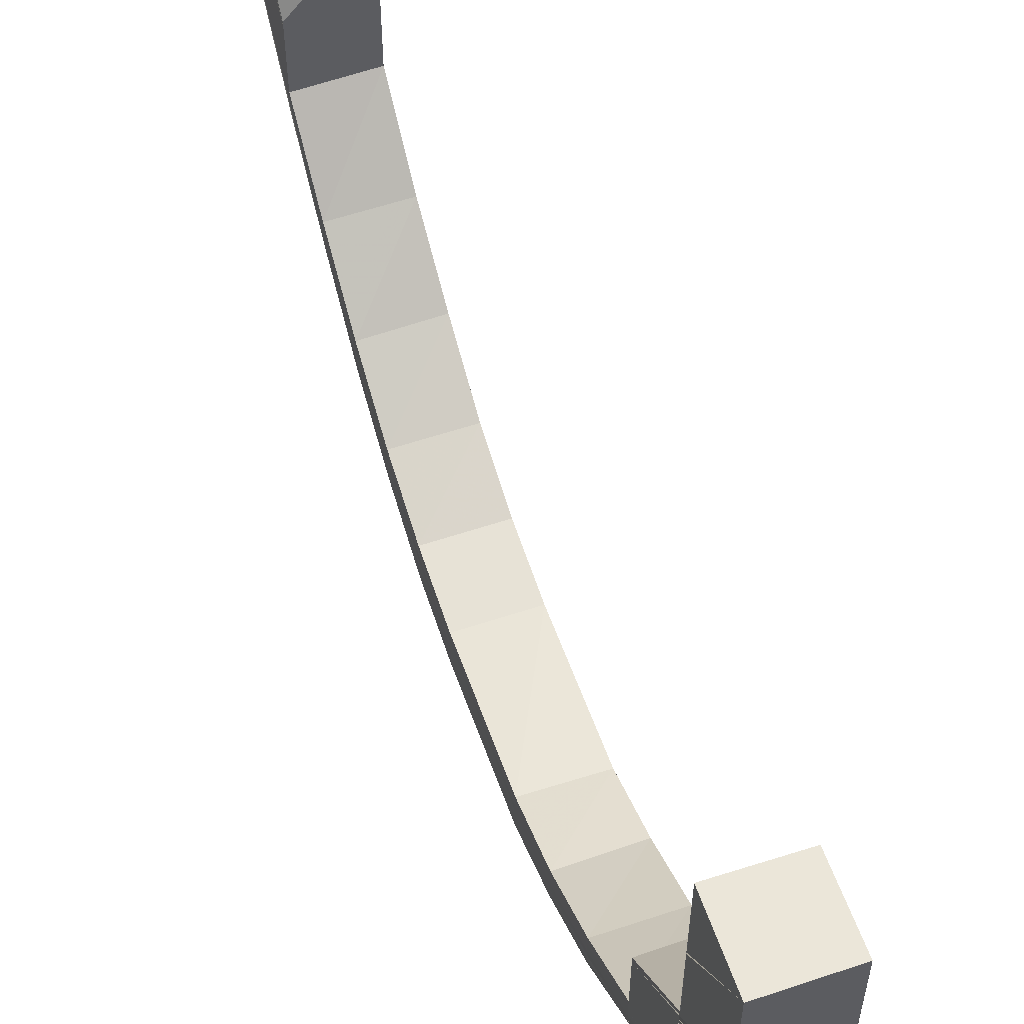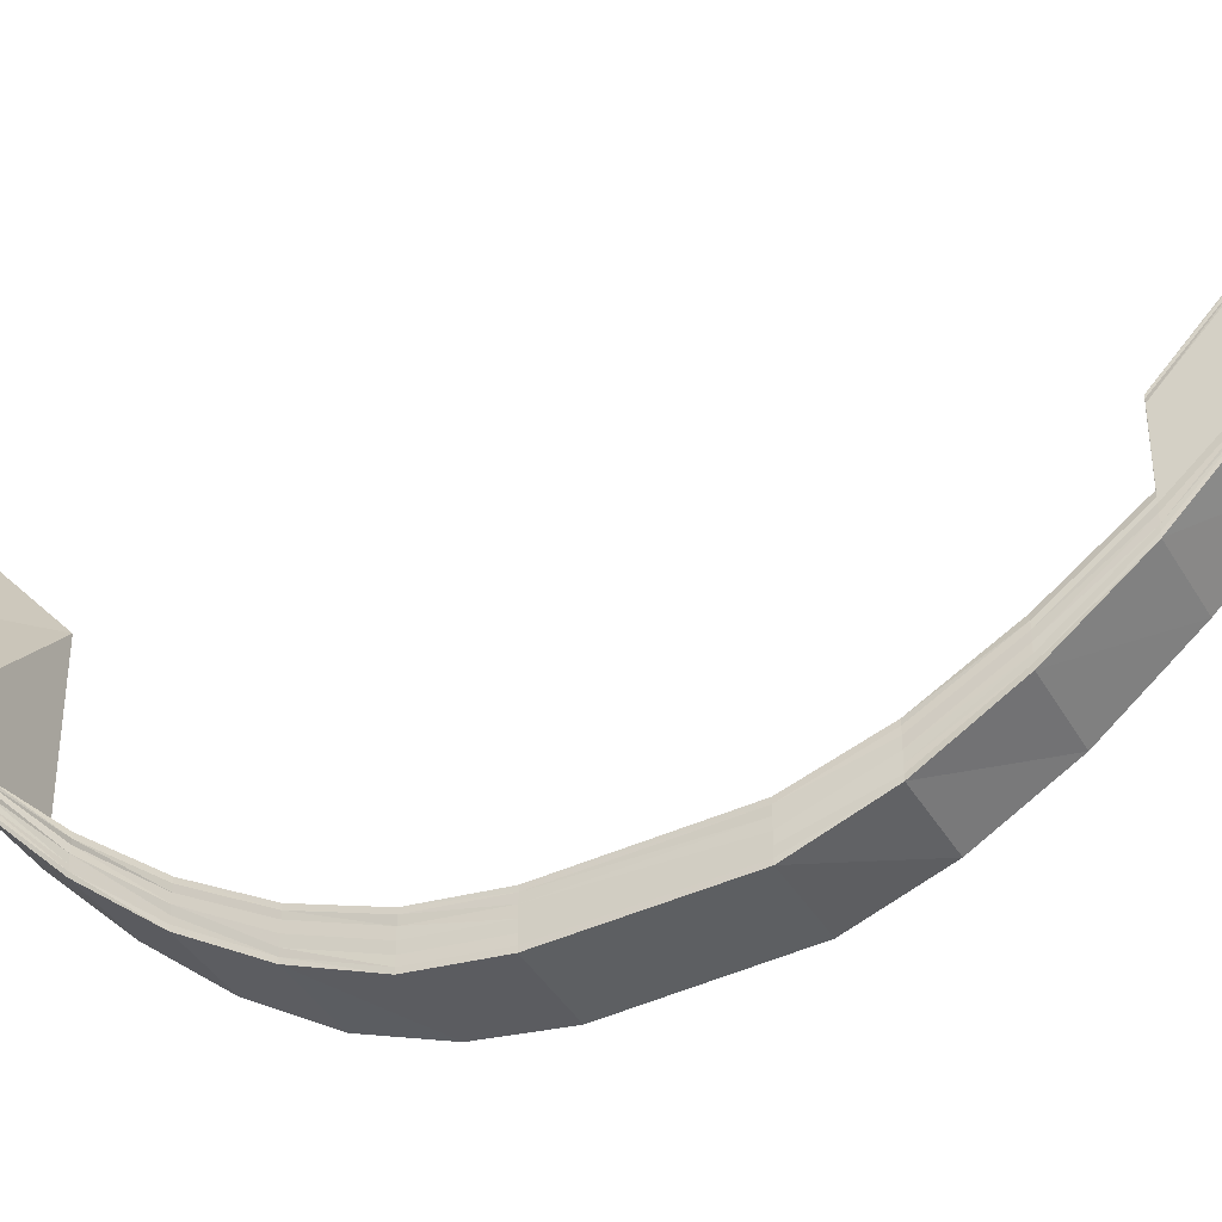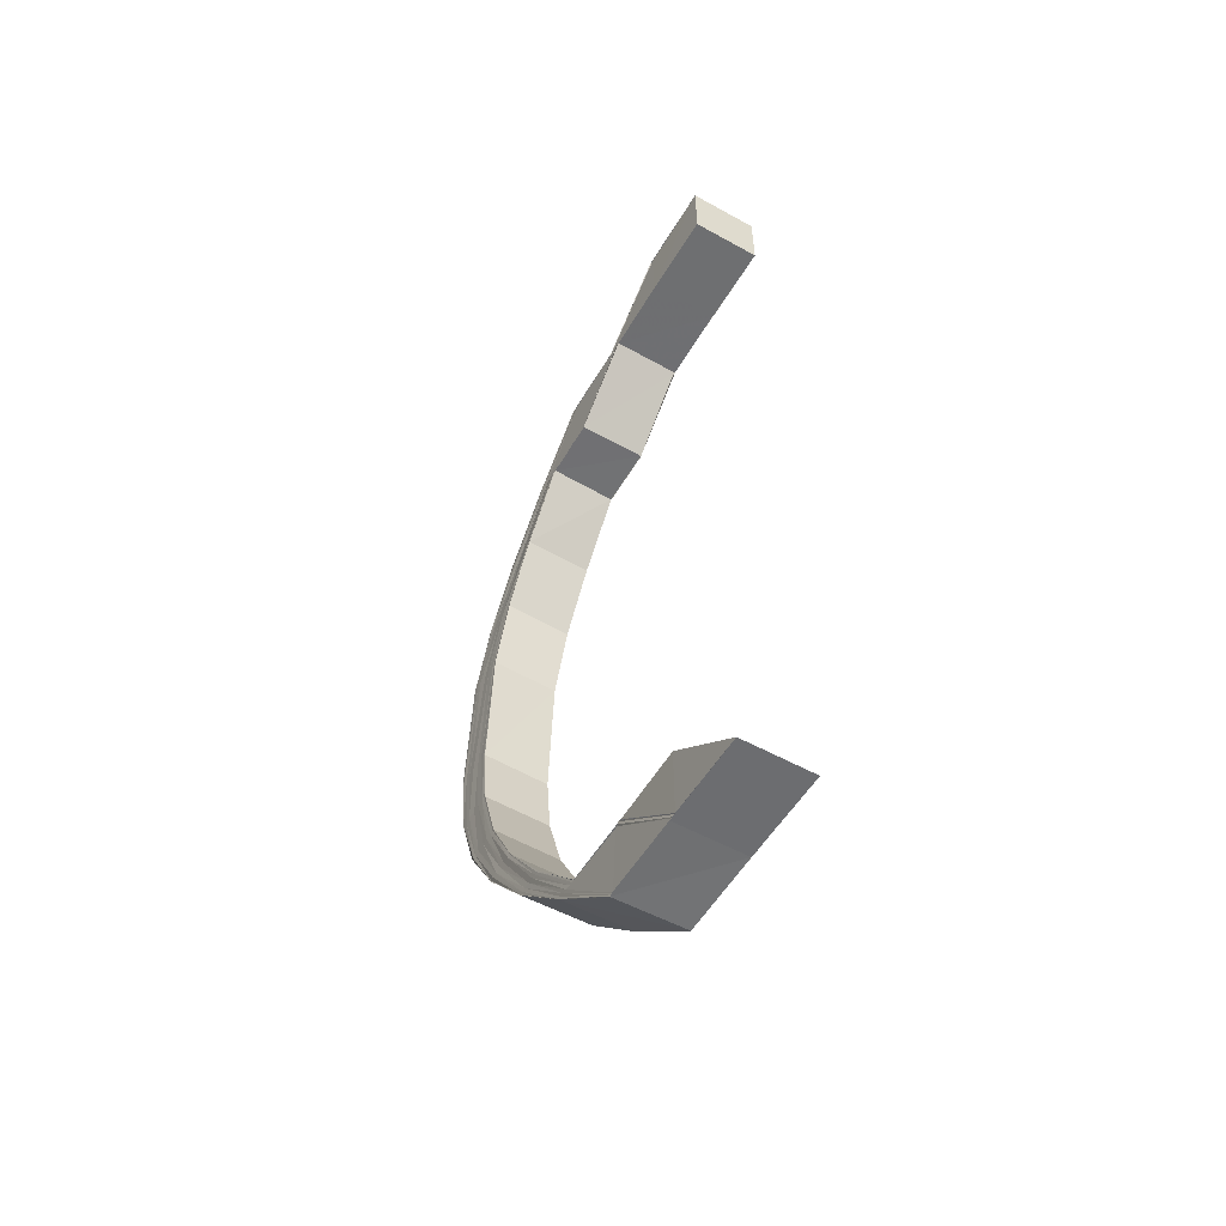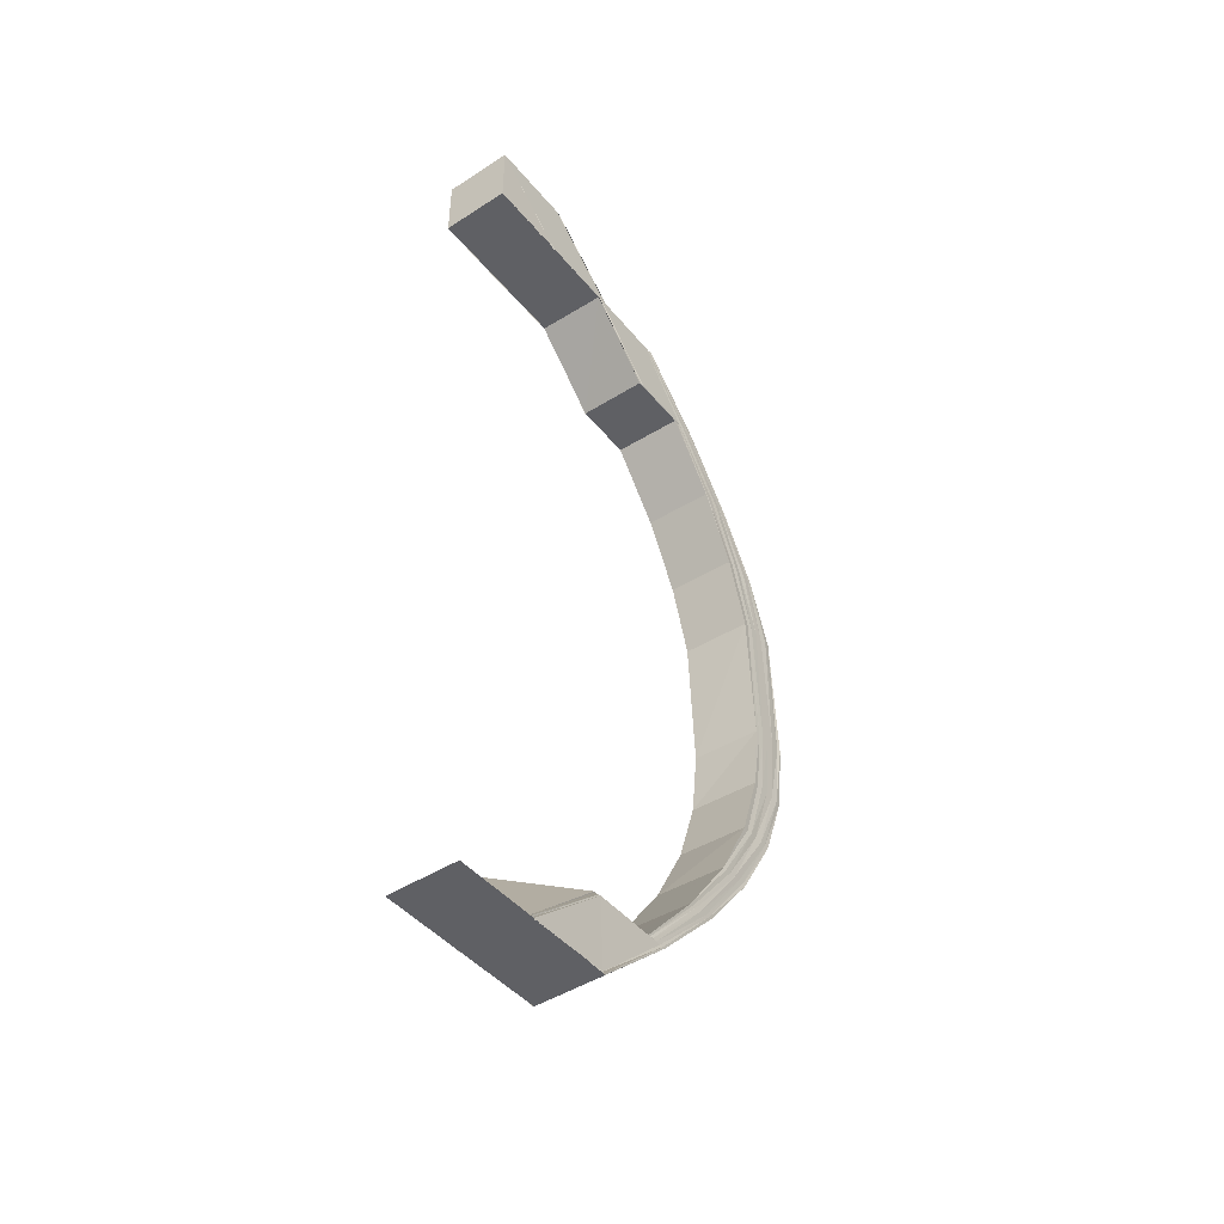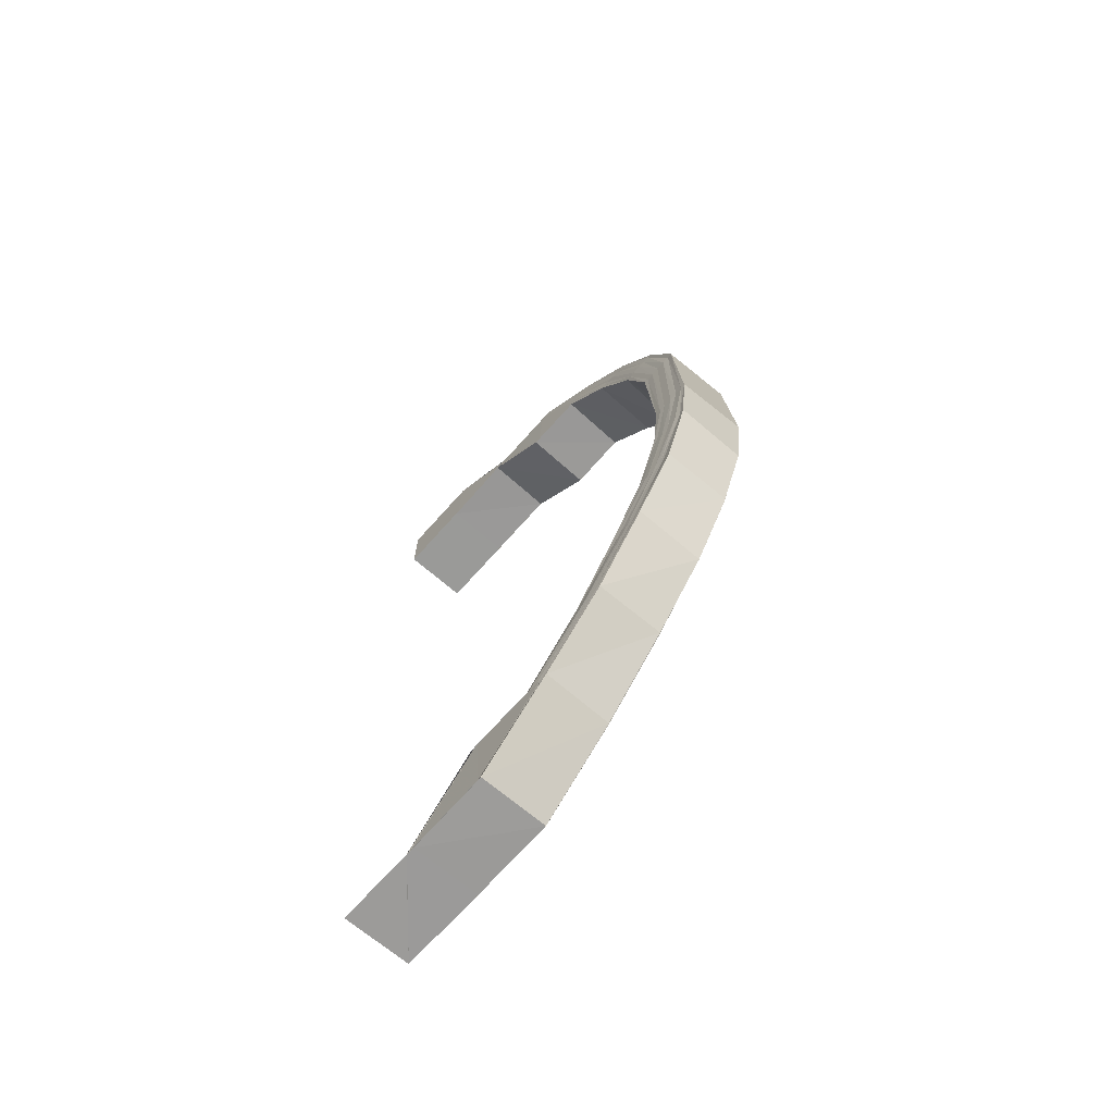
<metadata>
{"format":"obj","ext":"obj","renderer":"f3d","projection":"perspective","resolution":1024,"background":"white","views":[{"elev":56.8,"azim":161.1,"up":"+Z"},{"elev":-38.5,"azim":117.3,"up":"+Z"},{"elev":-54.7,"azim":-30.3,"up":"+Y"},{"elev":-44.9,"azim":36.8,"up":"+Y"},{"elev":-69.2,"azim":138.7,"up":"+Y"}]}
</metadata>
<code>
o 13385
v 2174 1863 17.99
v 2174 1863 17.99
v 2174 1863 18.01
v 2174 1863 17.98
v 2174 1863 17.98
v 2174 1863 17.99
v 2174 1863 17.98
v 2174 1863 17.99
v 2174 1863 17.99
v 2174 1863 17.99
v 2174 1863 17.98
v 2174 1863 17.98
v 2174 1863 17.98
v 2174 1863 17.97
v 2174 1863 17.97
v 2174 1863 17.97
v 2174 1863 17.96
v 2174 1863 17.95
v 2174 1863 17.96
v 2174 1863 17.95
v 2174 1863 17.95
v 2174 1863 17.95
v 2174 1863 17.94
v 2174 1863 17.95
v 2174 1863 17.94
v 2174 1863 17.94
v 2174 1863 17.94
v 2174 1863 17.94
v 2174 1863 17.95
v 2174 1863 17.94
v 2174 1863 17.95
v 2174 1863 17.95
v 2174 1863 17.96
v 2174 1863 17.95
v 2174 1863 17.97
v 2174 1863 17.96
v 2174 1863 17.98
v 2174 1863 17.97
v 2174 1863 17.97
v 2174 1863 17.97
v 2174 1863 17.98
v 2174 1863 17.98
v 2174 1863 17.97
v 2174 1863 17.96
v 2174 1863 17.98
v 2174 1863 17.96
v 2174 1863 17.95
v 2174 1863 17.96
v 2174 1863 17.96
v 2174 1863 17.95
v 2174 1863 17.95
v 2174 1863 17.95
v 2174 1863 17.95
v 2174 1863 17.94
v 2174 1863 17.95
v 2174 1863 17.95
v 2174 1863 17.94
v 2174 1863 17.94
v 2174 1863 17.95
v 2174 1863 17.94
v 2174 1863 17.94
v 2174 1863 17.94
v 2174 1863 17.94
v 2174 1863 17.94
v 2174 1863 17.94
v 2174 1863 17.95
v 2174 1863 17.95
v 2174 1863 17.95
v 2174 1863 17.94
v 2174 1863 17.94
v 2174 1863 17.94
v 2174 1863 17.95
v 2174 1863 17.95
v 2174 1863 17.95
v 2174 1863 17.94
v 2174 1863 17.94
v 2174 1863 17.94
v 2174 1863 17.94
v 2174 1863 17.95
v 2174 1863 17.94
v 2174 1863 17.95
v 2174 1863 17.95
v 2174 1863 17.95
v 2174 1863 17.96
v 2174 1863 17.96
v 2174 1863 17.97
v 2174 1863 17.97
v 2174 1863 17.97
v 2174 1863 17.98
v 2174 1863 17.99
v 2174 1863 17.99
v 2174 1863 17.98
v 2174 1863 17.99
v 2174 1863 17.98
v 2174 1863 17.99
v 2174 1863 17.98
v 2174 1863 17.99
v 2174 1863 17.98
v 2174 1863 17.99
v 2174 1863 18.01
v 2174 1863 18.01
v 2174 1863 17.99
v 2174 1863 17.98
v 2174 1863 17.97
v 2174 1863 17.97
v 2174 1863 17.97
v 2174 1863 17.96
v 2174 1863 17.99
v 2174 1863 18.01
v 2174 1863 17.98
v 2174 1863 17.98
v 2174 1863 17.98
v 2174 1863 17.97
v 2174 1863 17.96
v 2174 1863 17.96
v 2174 1863 17.96
v 2174 1863 17.96
v 2174 1863 17.95
v 2174 1863 17.95
v 2174 1863 17.95
v 2174 1863 17.95
v 2174 1863 17.95
v 2174 1863 17.95
v 2174 1863 17.95
v 2174 1863 17.95
v 2174 1863 17.95
v 2174 1863 17.95
v 2174 1863 17.96
v 2174 1863 17.96
v 2174 1863 17.96
v 2174 1863 17.95
v 2174 1863 17.95
v 2174 1863 17.96
v 2174 1863 17.95
v 2174 1863 17.96
v 2174 1863 17.96
v 2174 1863 17.95
v 2174 1863 17.95
v 2174 1863 17.95
v 2174 1863 17.95
v 2174 1863 17.95
v 2174 1863 17.95
v 2174 1863 17.96
v 2174 1863 17.96
v 2174 1863 17.96
v 2174 1863 17.96
v 2174 1863 17.95
v 2174 1863 17.96
v 2174 1863 17.95
v 2174 1863 17.95
v 2174 1863 17.94
v 2174 1863 17.95
v 2174 1863 17.95
v 2174 1863 17.96
v 2174 1863 17.94
v 2174 1863 17.94
v 2174 1863 17.94
v 2174 1863 17.94
v 2174 1863 17.94
v 2174 1863 17.94
v 2174 1863 17.94
v 2174 1863 17.94
v 2174 1863 17.95
v 2174 1863 17.94
v 2174 1863 17.94
v 2174 1863 17.94
v 2174 1863 17.95
v 2174 1863 17.95
v 2174 1863 17.94
v 2174 1863 17.94
v 2174 1863 17.94
v 2174 1863 17.94
v 2174 1863 17.95
v 2174 1863 17.95
v 2174 1863 17.95
v 2174 1863 17.95
v 2174 1863 17.95
v 2174 1863 17.95
v 2174 1863 17.96
v 2174 1863 17.97
v 2174 1863 17.97
v 2174 1863 17.98
v 2174 1863 17.98
v 2174 1863 17.97
v 2174 1863 17.98
v 2174 1863 17.97
v 2174 1863 17.97
v 2174 1863 17.96
v 2174 1863 17.97
v 2174 1863 17.96
v 2174 1863 17.97
v 2174 1863 17.97
v 2174 1863 17.96
v 2174 1863 18.01
v 2174 1863 18.01
v 2174 1863 18.01
v 2174 1863 18.01
v 2174 1863 18.01
v 2174 1863 18.01
v 2174 1863 18.01
v 2174 1863 18.01
v 2174 1863 17.99
v 2174 1863 17.99
v 2174 1863 17.99
v 2174 1863 18.01
v 2174 1863 17.99
v 2174 1863 17.98
v 2174 1863 17.98
v 2174 1863 17.99
v 2174 1863 17.98
v 2174 1863 17.98
v 2174 1863 17.99
v 2174 1863 17.99
v 2174 1863 18.01
v 2174 1863 17.98
v 2174 1863 17.98
v 2174 1863 17.97
v 2174 1863 17.97
v 2174 1863 17.98
v 2174 1863 17.97
v 2174 1863 17.96
v 2174 1863 17.96
v 2174 1863 17.96
v 2174 1863 17.95
v 2174 1863 17.96
v 2174 1863 17.95
v 2174 1863 17.95
v 2174 1863 17.95
v 2174 1863 17.95
v 2174 1863 17.95
v 2174 1863 17.95
v 2174 1863 17.95
v 2174 1863 17.95
v 2174 1863 17.96
v 2174 1863 17.95
v 2174 1863 17.96
v 2174 1863 17.96
v 2174 1863 17.95
v 2174 1863 17.95
v 2174 1863 17.95
v 2174 1863 17.95
v 2174 1863 17.96
v 2174 1863 17.95
v 2174 1863 17.95
v 2174 1863 17.95
v 2174 1863 17.96
v 2174 1863 17.96
v 2174 1863 17.95
v 2174 1863 17.97
v 2174 1863 17.96
v 2174 1863 17.97
v 2174 1863 17.96
v 2174 1863 17.95
v 2174 1863 17.95
v 2174 1863 17.95
v 2174 1863 17.94
v 2174 1863 17.94
v 2174 1863 17.95
v 2174 1863 17.95
v 2174 1863 17.95
v 2174 1863 17.95
v 2174 1863 17.95
v 2174 1863 17.95
v 2174 1863 17.95
v 2174 1863 17.95
v 2174 1863 17.95
v 2174 1863 17.96
v 2174 1863 17.95
v 2174 1863 17.96
v 2174 1863 17.96
v 2174 1863 17.96
v 2174 1863 17.96
v 2174 1863 17.96
v 2174 1863 17.96
v 2174 1863 17.97
v 2174 1863 17.97
v 2174 1863 17.98
v 2174 1863 17.97
v 2174 1863 17.98
v 2174 1863 17.98
v 2174 1863 17.97
v 2174 1863 17.97
v 2174 1863 17.96
v 2174 1863 17.97
v 2174 1863 17.96
v 2174 1863 17.96
v 2174 1863 17.96
v 2174 1863 17.97
v 2174 1863 17.97
v 2174 1863 17.95
v 2174 1863 17.95
v 2174 1863 17.95
v 2174 1863 17.95
v 2174 1863 17.95
v 2174 1863 17.95
v 2174 1863 17.95
v 2174 1863 17.95
v 2174 1863 17.95
v 2174 1863 17.95
v 2174 1863 17.95
v 2174 1863 17.95
v 2174 1863 17.95
v 2174 1863 17.95
v 2174 1863 17.96
v 2174 1863 17.95
v 2174 1863 17.96
v 2174 1863 17.95
v 2174 1863 17.96
v 2174 1863 17.97
v 2174 1863 17.97
v 2174 1863 17.98
v 2174 1863 17.95
v 2174 1863 17.96
v 2174 1863 17.97
v 2174 1863 17.98
v 2174 1863 17.98
v 2174 1863 17.97
v 2174 1863 17.98
v 2174 1863 17.96
v 2174 1863 17.95
v 2174 1863 17.97
v 2174 1863 17.98
v 2174 1863 17.99
v 2174 1863 17.99
v 2174 1863 17.98
v 2174 1863 17.99
v 2174 1863 17.98
v 2174 1863 17.99
v 2174 1863 17.98
v 2174 1863 17.99
v 2174 1863 18.01
v 2174 1863 17.99
v 2174 1863 17.98
v 2174 1863 17.96
v 2174 1863 17.97
v 2174 1863 17.96
v 2174 1863 17.97
v 2174 1863 17.96
v 2174 1863 17.96
v 2174 1863 17.96
v 2174 1863 17.97
v 2174 1863 17.96
v 2174 1863 17.96
f 1 2 3
f 1 4 2
f 5 4 1
f 6 5 1
f 7 5 6
f 8 7 6
f 9 8 3
f 10 11 8
f 12 13 8
f 12 14 13
f 14 15 13
f 16 17 15
f 17 18 19
f 18 20 21
f 22 21 19
f 20 23 24
f 23 25 26
f 25 27 28
f 27 29 30
f 29 31 32
f 31 33 34
f 33 35 36
f 35 37 38
f 39 38 36
f 40 41 39
f 41 42 43
f 40 43 44
f 45 41 40
f 46 44 47
f 46 40 48
f 48 49 50
f 51 50 52
f 53 52 54
f 55 46 51
f 55 47 56
f 57 54 58
f 59 55 53
f 59 56 60
f 61 58 62
f 63 59 57
f 63 60 64
f 65 62 66
f 67 66 68
f 69 63 61
f 69 64 70
f 71 69 65
f 71 70 72
f 73 71 67
f 73 72 74
f 75 69 71
f 76 71 73
f 76 75 71
f 75 77 69
f 77 63 69
f 78 75 76
f 77 79 63
f 79 59 63
f 80 77 75
f 78 80 75
f 81 79 77
f 80 81 77
f 79 82 59
f 82 55 59
f 81 83 79
f 83 82 79
f 82 84 55
f 84 46 55
f 83 85 82
f 85 84 82
f 85 86 84
f 87 86 85
f 86 88 84
f 84 88 46
f 88 40 46
f 88 45 40
f 89 45 88
f 89 90 45
f 91 90 89
f 92 91 89
f 93 91 92
f 94 93 92
f 95 93 94
f 96 95 94
f 97 95 96
f 98 99 96
f 99 100 95
f 100 101 95
f 101 100 102
f 103 96 104
f 105 103 104
f 105 106 107
f 108 109 102
f 108 102 110
f 111 108 110
f 111 112 113
f 114 105 115
f 114 107 116
f 117 116 118
f 119 118 120
f 121 120 122
f 123 122 124
f 125 124 126
f 127 126 128
f 129 128 130
f 131 132 127
f 133 131 129
f 132 134 125
f 133 135 136
f 131 137 135
f 132 138 137
f 134 139 138
f 140 132 131
f 141 134 132
f 140 141 132
f 142 131 133
f 142 140 131
f 143 142 133
f 143 133 144
f 144 133 145
f 146 143 144
f 147 143 146
f 148 147 146
f 149 142 143
f 147 149 143
f 150 140 142
f 149 150 142
f 150 151 140
f 151 141 140
f 152 147 148
f 153 149 147
f 152 153 147
f 154 152 148
f 153 155 149
f 155 150 149
f 156 151 150
f 155 156 150
f 156 157 151
f 158 155 153
f 159 156 155
f 158 159 155
f 159 160 156
f 160 157 156
f 161 159 158
f 162 160 159
f 161 162 159
f 163 158 153
f 163 153 152
f 164 161 158
f 164 158 163
f 165 162 161
f 166 161 164
f 166 165 161
f 30 165 166
f 167 163 152
f 167 152 154
f 168 164 163
f 168 163 167
f 169 166 164
f 169 164 168
f 28 166 169
f 170 171 166
f 172 170 169
f 171 173 165
f 174 169 168
f 26 169 174
f 175 172 174
f 174 168 176
f 176 168 167
f 177 174 176
f 178 175 177
f 24 174 177
f 176 167 179
f 179 167 154
f 179 154 180
f 180 154 181
f 180 181 182
f 182 181 183
f 181 184 183
f 183 184 185
f 184 186 185
f 187 179 180
f 188 179 187
f 188 176 179
f 177 176 188
f 189 188 187
f 190 177 188
f 190 188 189
f 21 177 190
f 191 190 189
f 192 193 191
f 194 2 195
f 196 197 194
f 197 198 199
f 200 9 194
f 201 202 200
f 195 203 201
f 202 204 205
f 204 206 205
f 204 207 206
f 207 208 206
f 206 208 209
f 208 210 209
f 209 210 9
f 210 211 212
f 203 213 214
f 203 215 213
f 215 216 213
f 215 217 216
f 217 218 219
f 217 145 220
f 145 221 220
f 222 223 221
f 223 224 225
f 224 226 227
f 226 228 229
f 228 230 231
f 230 232 233
f 232 234 235
f 234 236 237
f 231 238 239
f 233 240 238
f 235 241 240
f 237 242 241
f 243 244 238
f 244 245 240
f 245 246 241
f 246 247 242
f 248 243 239
f 247 249 250
f 115 250 242
f 104 251 250
f 250 251 252
f 251 87 252
f 252 87 85
f 252 85 83
f 250 252 253
f 253 252 83
f 242 250 253
f 253 83 81
f 242 253 254
f 254 253 81
f 241 242 254
f 254 81 80
f 241 254 255
f 255 254 80
f 240 241 255
f 255 80 78
f 240 255 256
f 256 255 78
f 238 240 256
f 256 78 257
f 238 256 258
f 258 256 257
f 257 78 76
f 239 238 258
f 257 76 259
f 259 76 73
f 258 257 260
f 260 257 259
f 239 258 261
f 261 258 260
f 262 239 261
f 229 239 262
f 259 73 263
f 263 73 22
f 260 259 264
f 264 259 263
f 265 248 262
f 266 260 264
f 261 260 266
f 263 74 267
f 262 261 268
f 268 261 266
f 269 262 268
f 227 262 269
f 270 265 269
f 271 270 272
f 225 269 272
f 272 269 273
f 269 268 273
f 273 268 274
f 268 266 274
f 273 274 275
f 276 273 275
f 276 275 207
f 277 276 207
f 278 276 277
f 279 278 277
f 220 278 279
f 280 281 279
f 275 274 282
f 274 283 282
f 274 266 283
f 282 283 284
f 266 264 283
f 283 285 284
f 283 264 285
f 284 285 14
f 264 263 285
f 285 263 286
f 286 287 288
f 285 267 289
f 157 290 151
f 151 290 141
f 290 291 141
f 141 291 134
f 157 292 290
f 291 293 134
f 134 293 123
f 290 294 291
f 292 294 290
f 291 295 293
f 294 295 291
f 293 296 139
f 297 292 157
f 160 297 157
f 295 298 293
f 293 298 121
f 298 299 296
f 300 297 160
f 162 300 160
f 301 300 162
f 165 301 162
f 32 301 165
f 173 302 301
f 301 303 300
f 302 304 303
f 34 303 301
f 303 305 300
f 300 305 297
f 303 306 305
f 305 307 297
f 297 307 292
f 306 308 305
f 305 308 307
f 306 309 308
f 38 309 306
f 310 311 309
f 307 312 292
f 292 312 294
f 308 313 307
f 307 313 312
f 309 314 308
f 308 314 313
f 309 315 314
f 110 315 309
f 315 316 314
f 314 316 317
f 314 317 313
f 316 318 317
f 313 319 312
f 313 317 319
f 312 320 294
f 312 319 320
f 294 320 295
f 317 318 321
f 317 321 319
f 318 322 321
f 318 323 322
f 323 324 322
f 322 324 325
f 324 326 325
f 325 326 327
f 326 328 327
f 327 328 329
f 328 330 329
f 330 331 332
f 330 332 333
f 319 321 334
f 321 335 334
f 319 334 320
f 334 335 336
f 335 337 336
f 320 334 338
f 334 336 338
f 320 338 295
f 295 338 298
f 338 339 298
f 338 336 339
f 298 339 119
f 336 337 340
f 336 340 339
f 337 341 340
f 340 341 114
f 339 340 117
f 340 342 343
f 339 343 299

</code>
